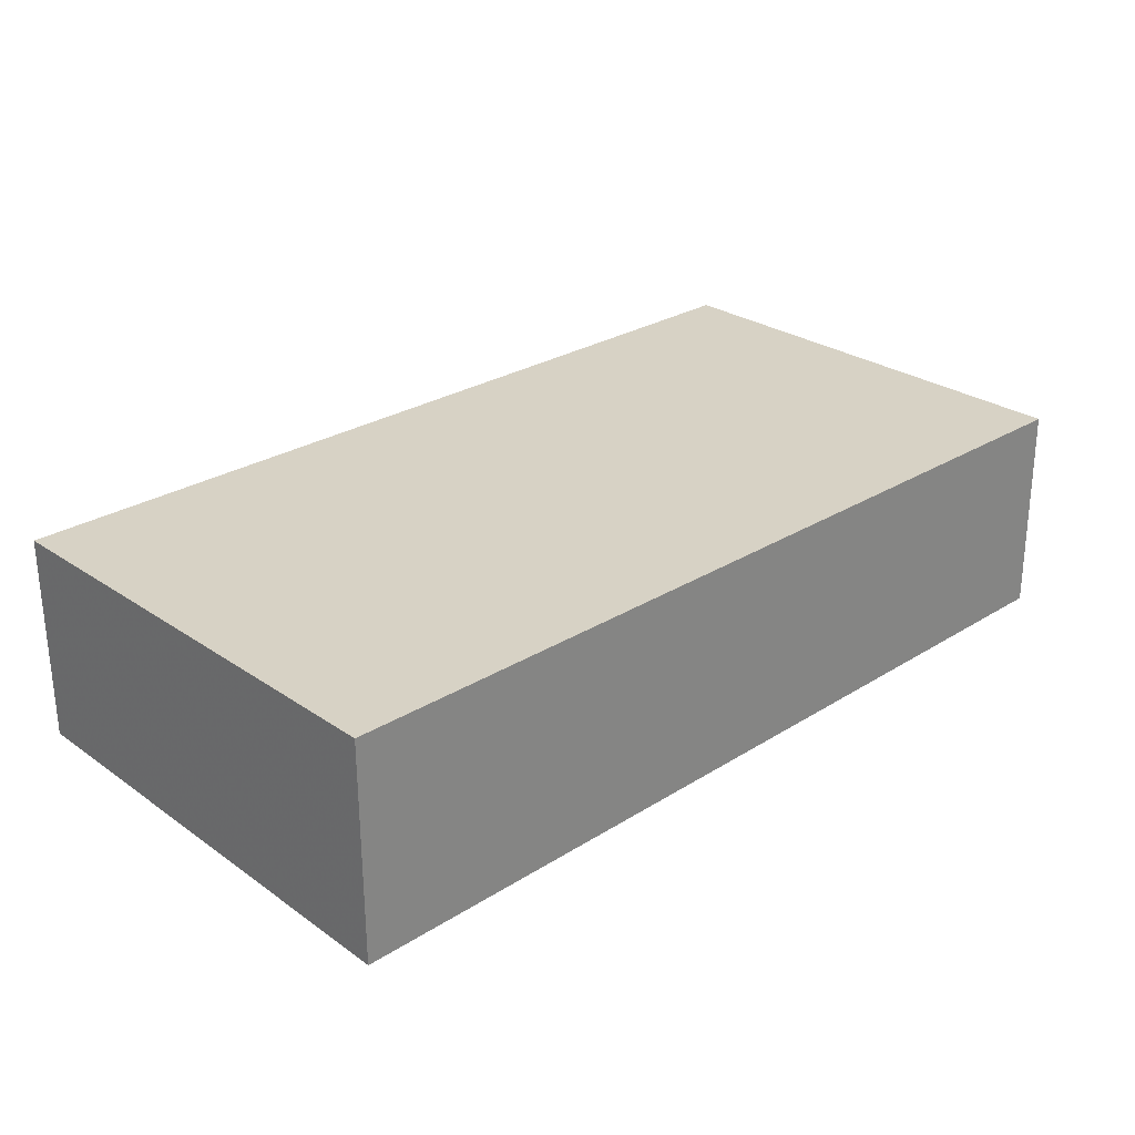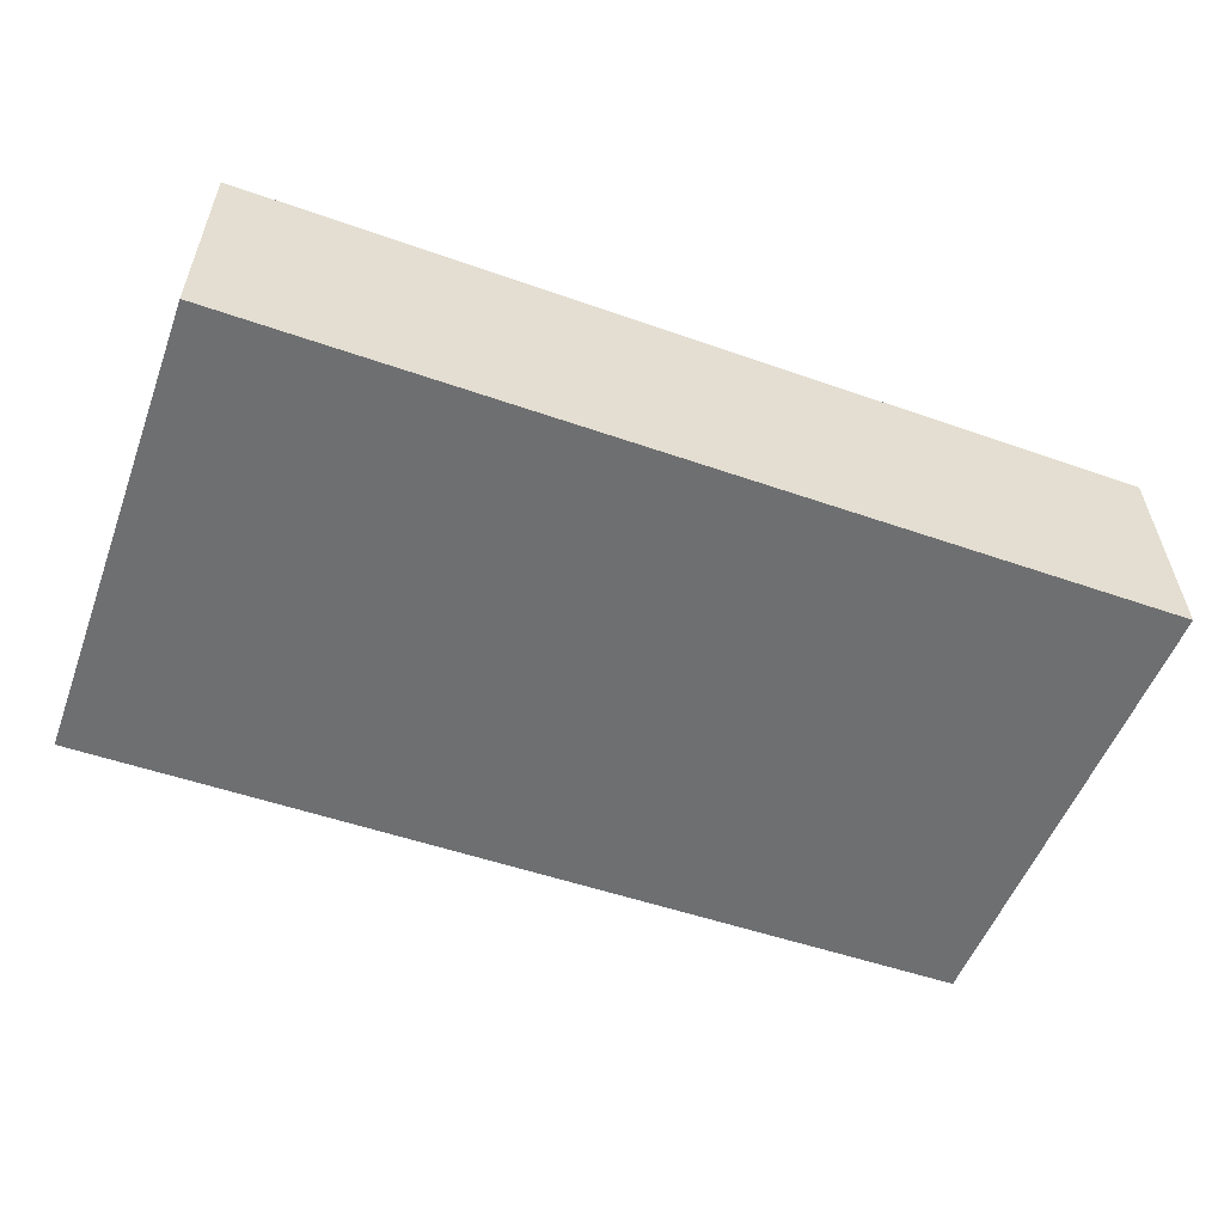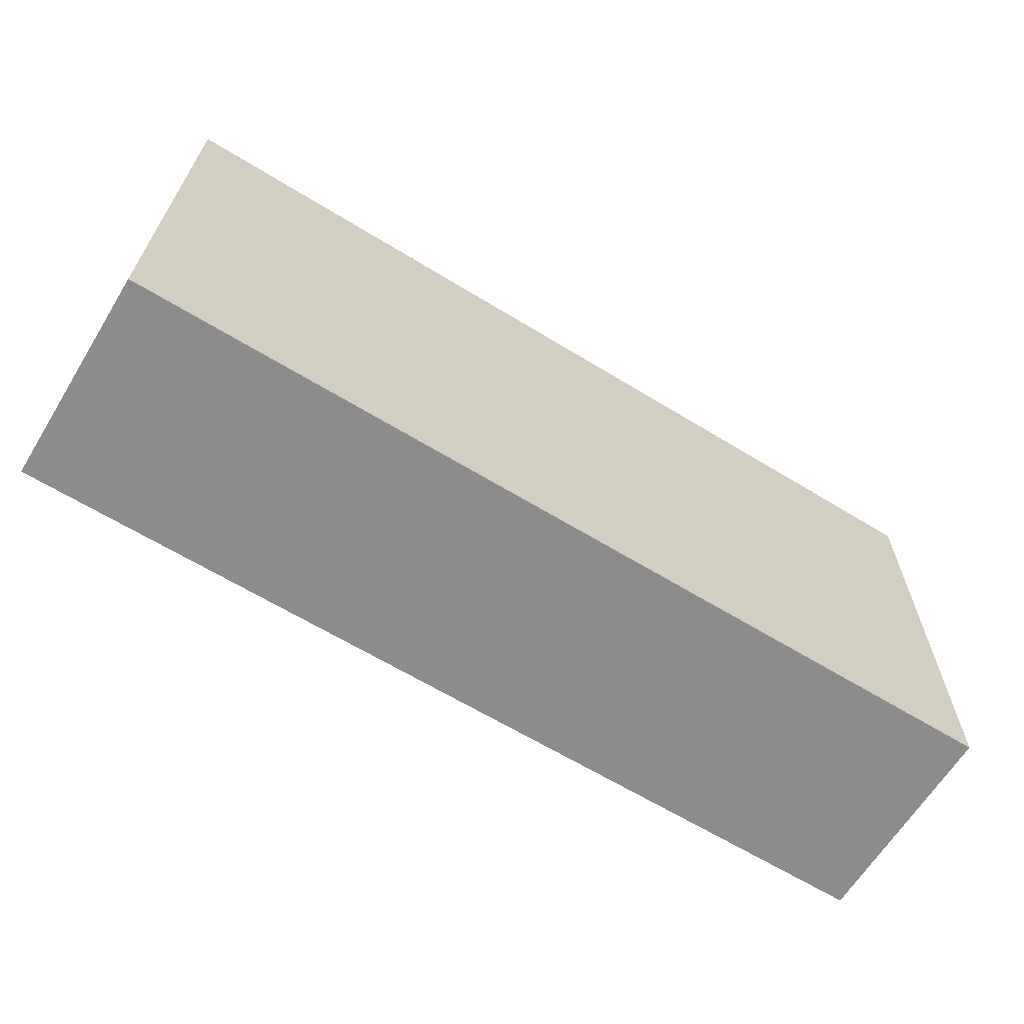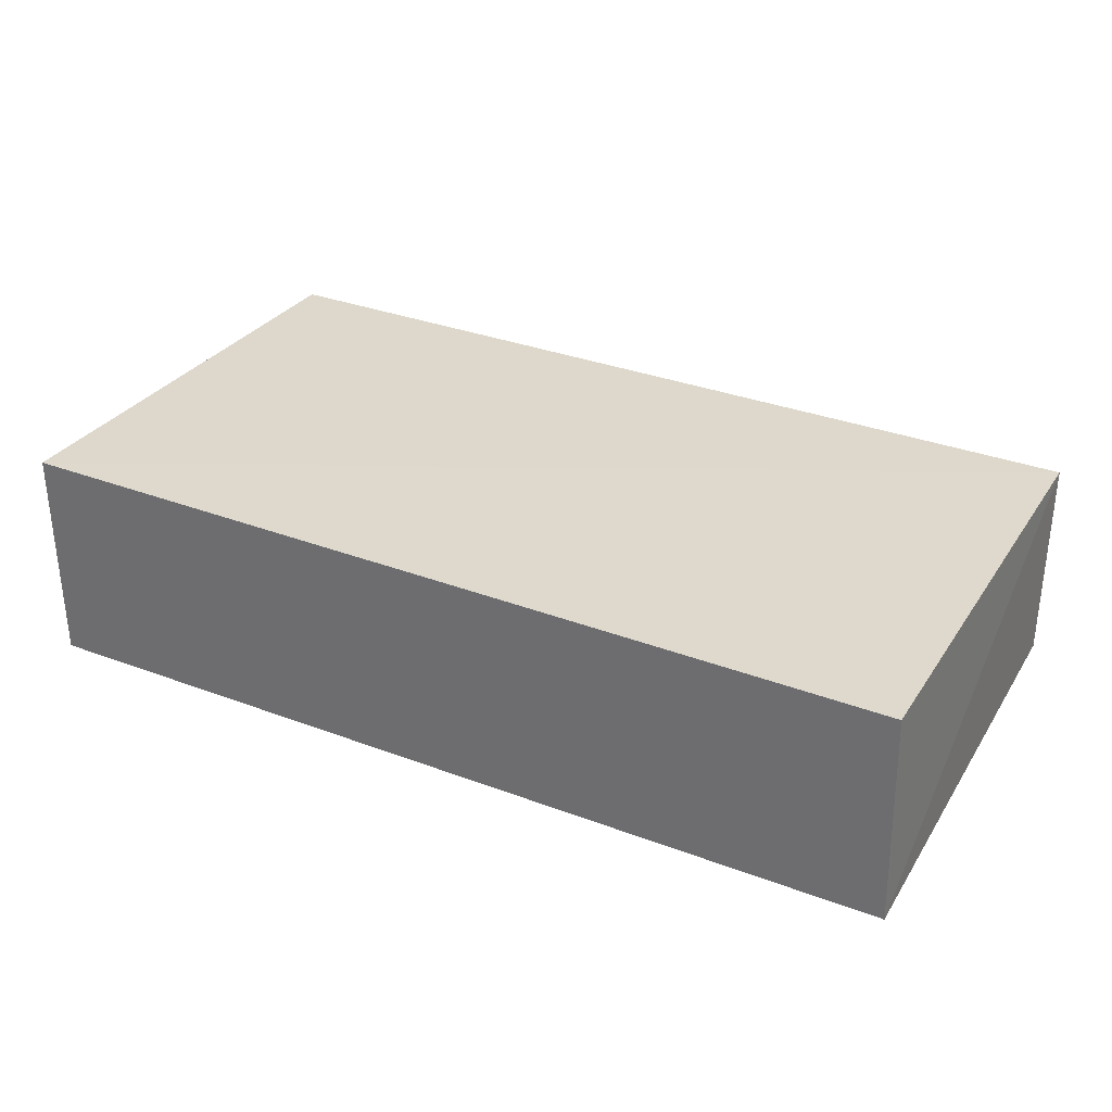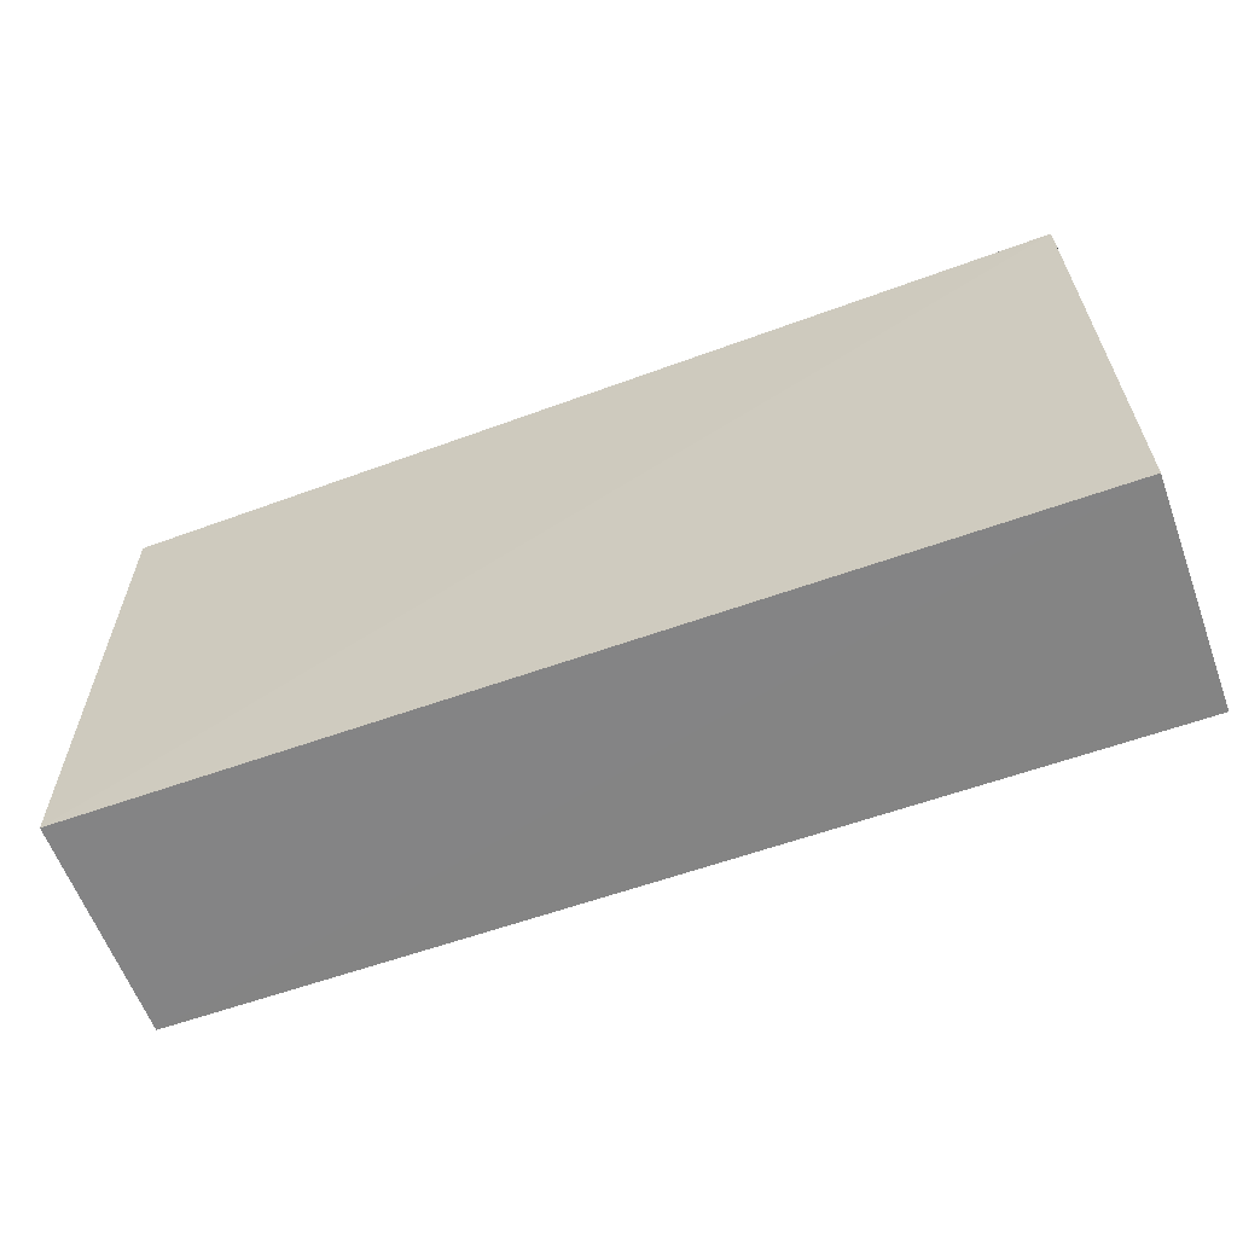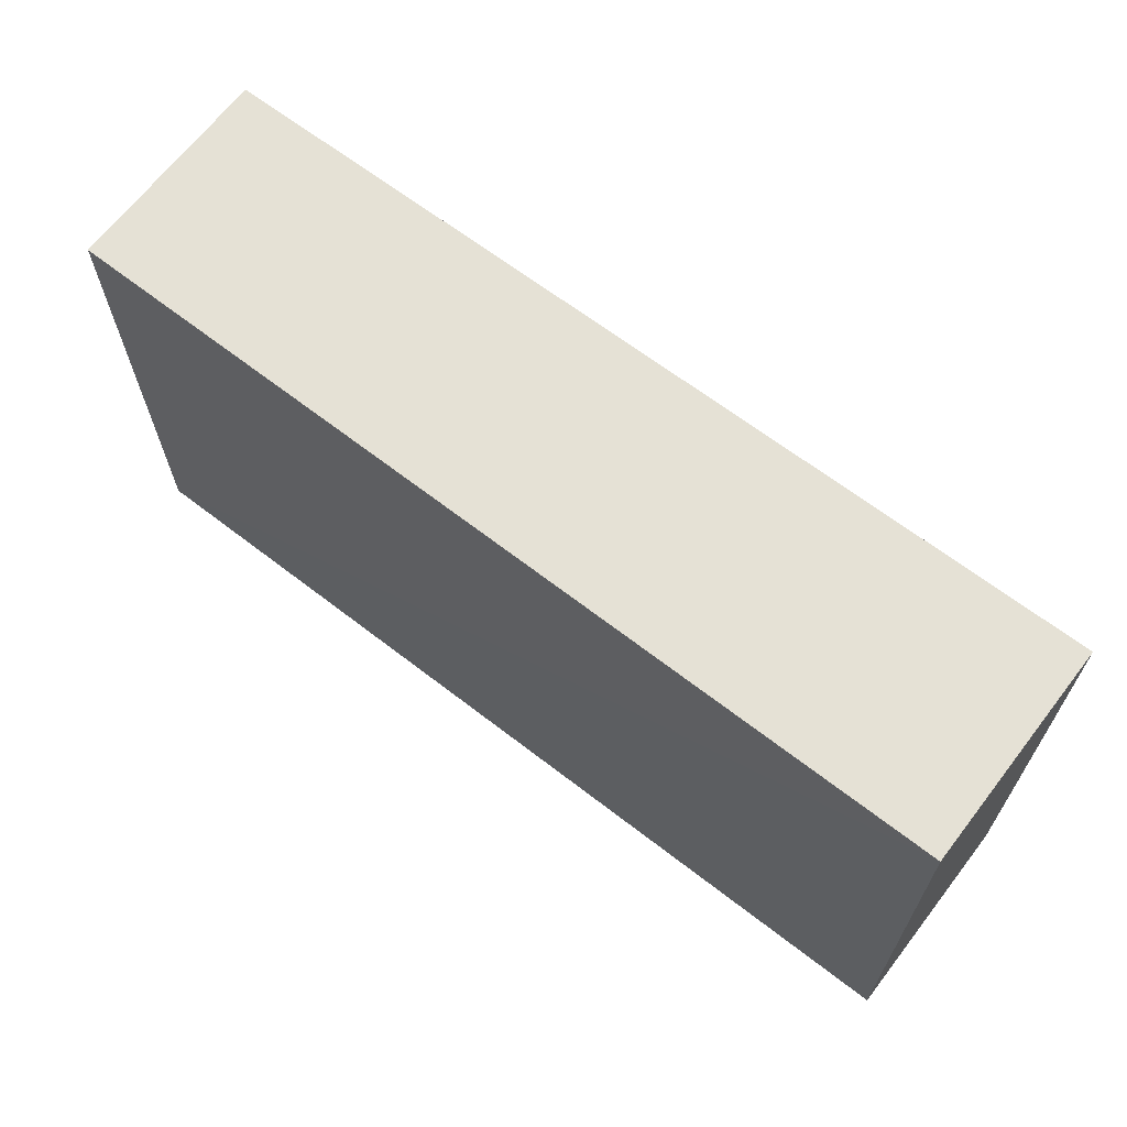
<metadata>
{"format":"obj","ext":"obj","renderer":"f3d","projection":"perspective","resolution":1024,"background":"white","views":[{"elev":28.1,"azim":-43.4,"up":"+Y"},{"elev":-54.6,"azim":-20.2,"up":"+Y"},{"elev":-65.1,"azim":-31.6,"up":"+Z"},{"elev":31.9,"azim":27.9,"up":"+Y"},{"elev":-61.0,"azim":-159.8,"up":"+Z"},{"elev":65.1,"azim":-142.2,"up":"+Z"}]}
</metadata>
<code>
v 0.9958 0.6387 -0.3112
v 0.9998 0.4697 -0.3111
v 0.9952 0.4697 -0.6851
v 0.2879 0.6365 -0.688
v 0.2879 0.4697 -0.3112
v 0.9952 0.6359 -0.6827
v 0.2879 0.6434 -0.3112
v 0.2879 0.4697 -0.6899
f 5 3 2
f 6 3 4
f 6 1 2
f 6 2 3
f 7 6 4
f 7 1 6
f 7 5 2
f 7 2 1
f 8 4 3
f 8 3 5
f 8 7 4
f 8 5 7

</code>
